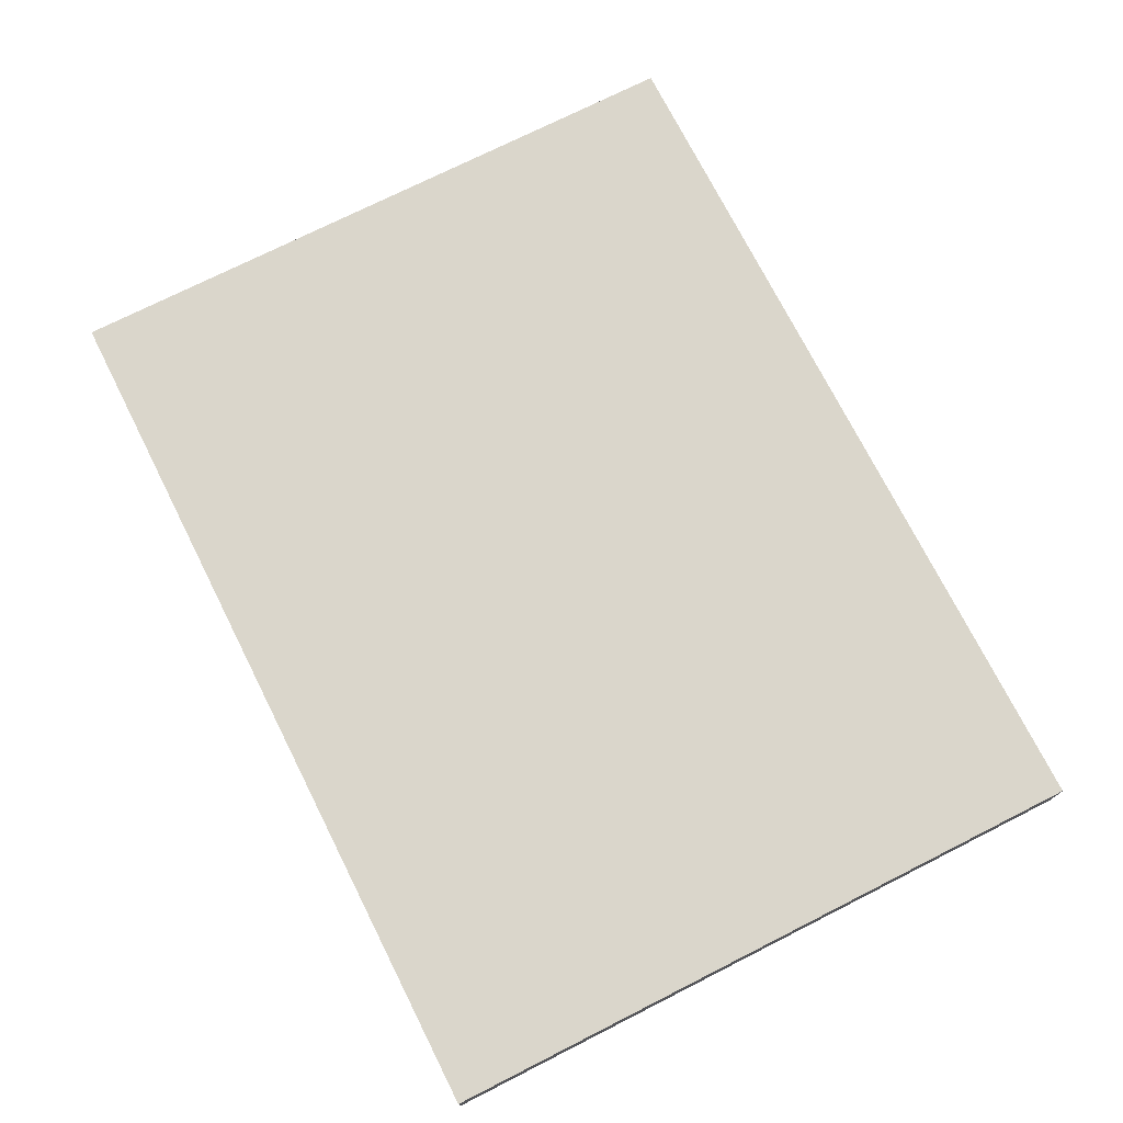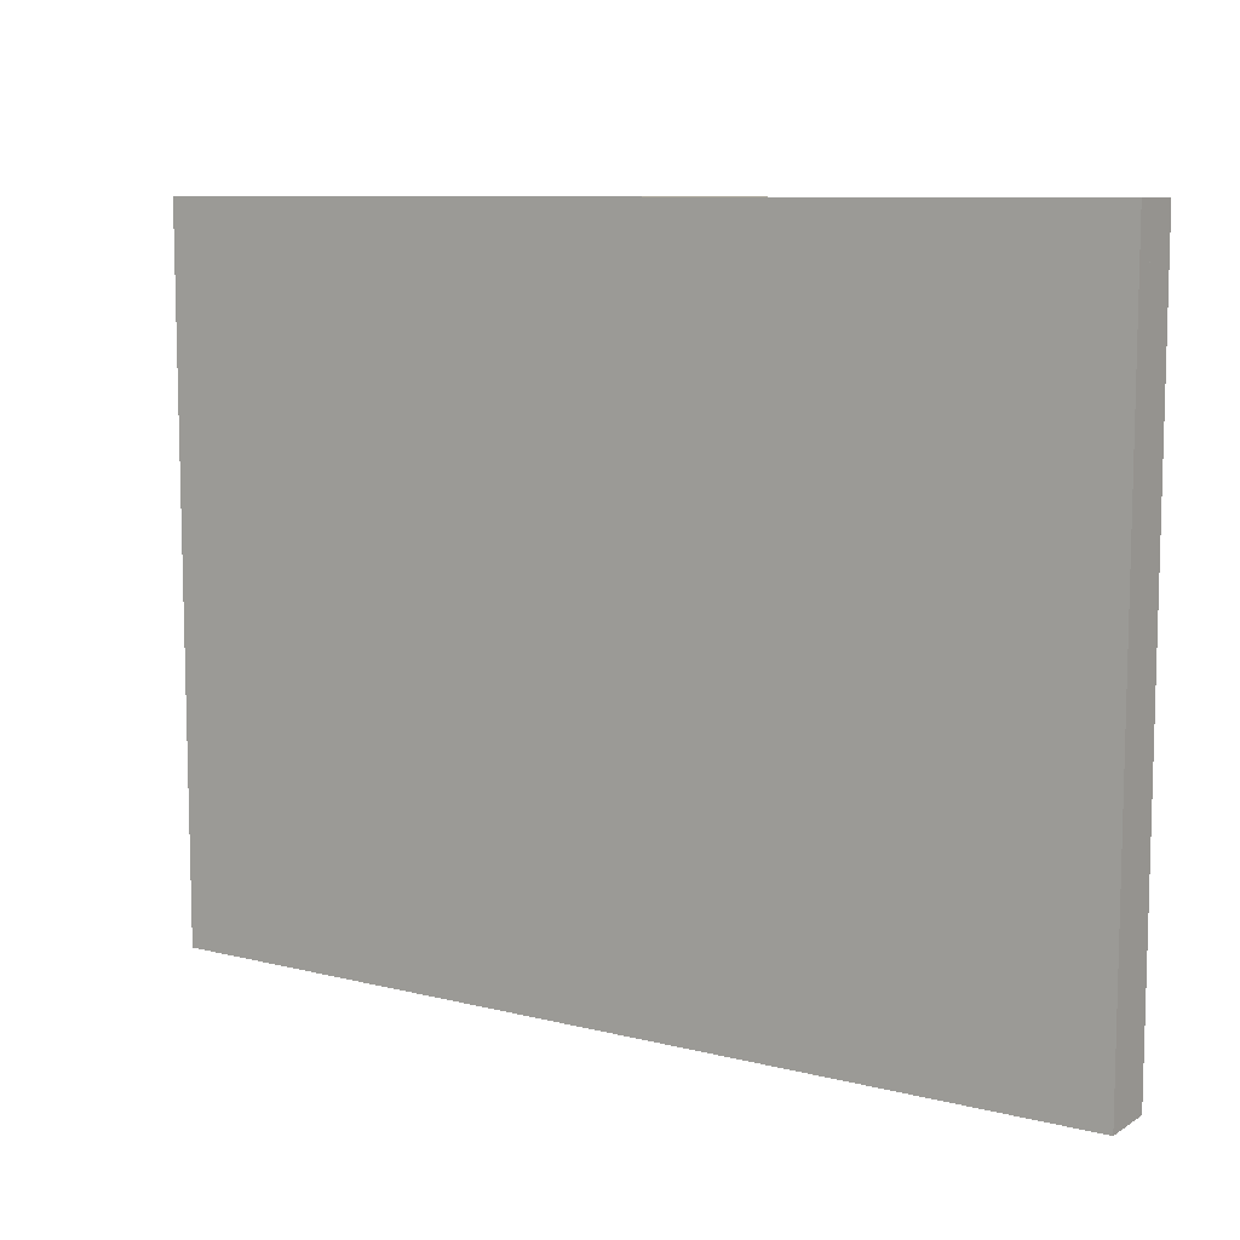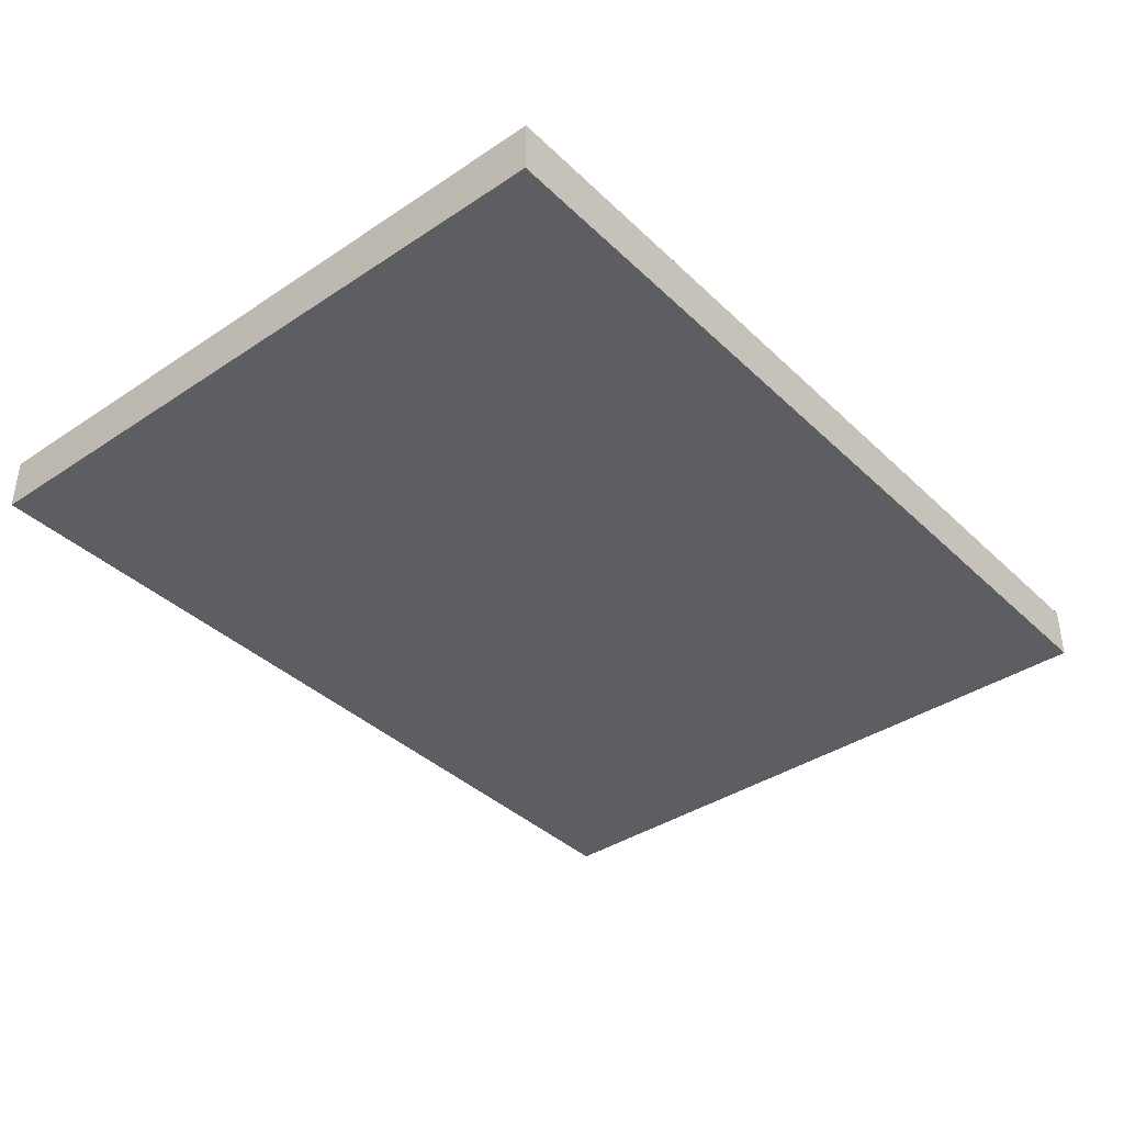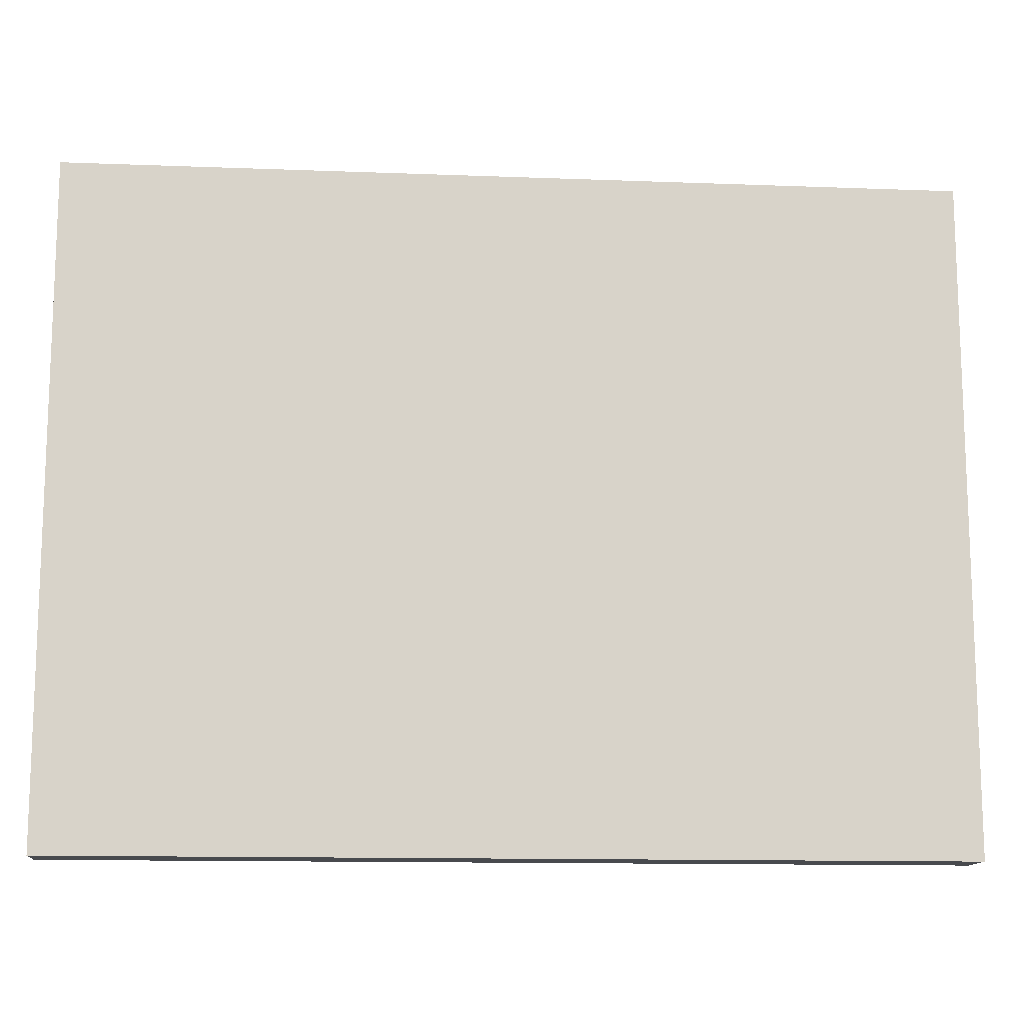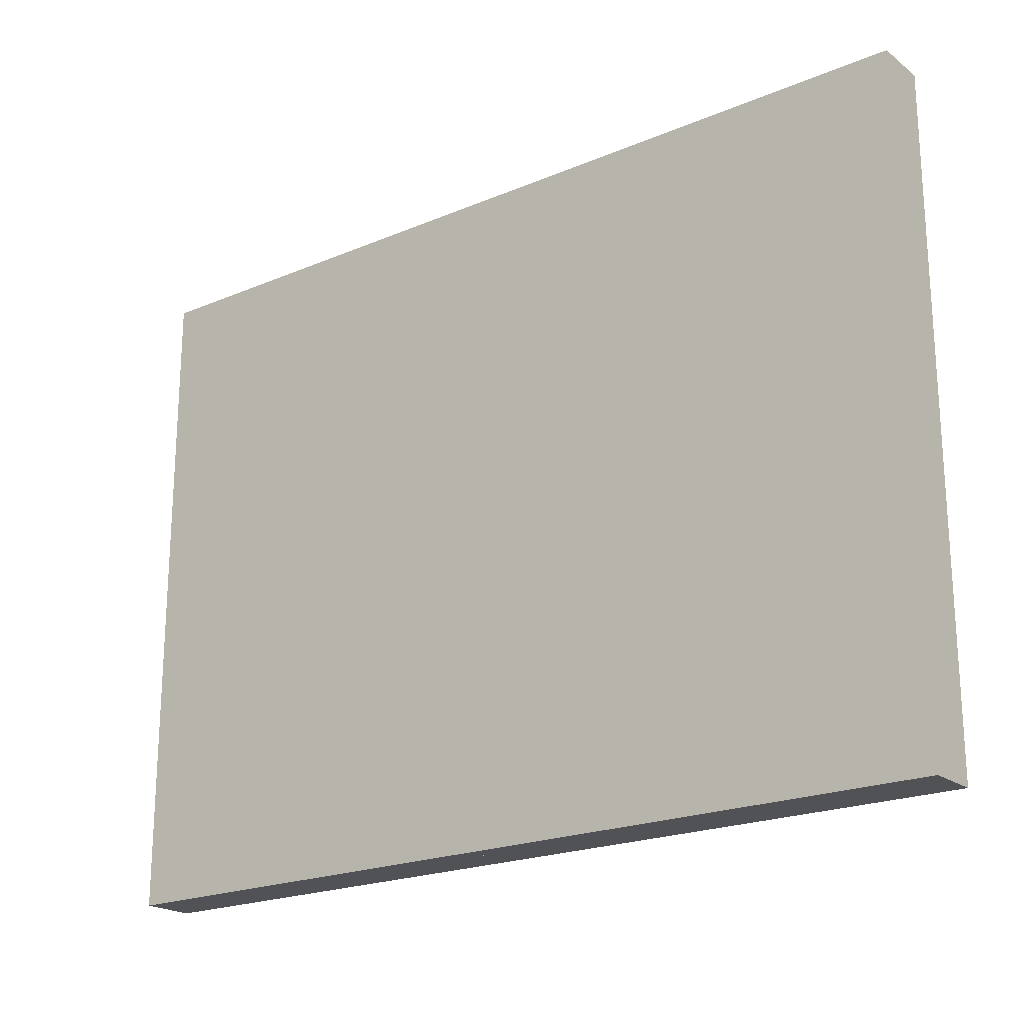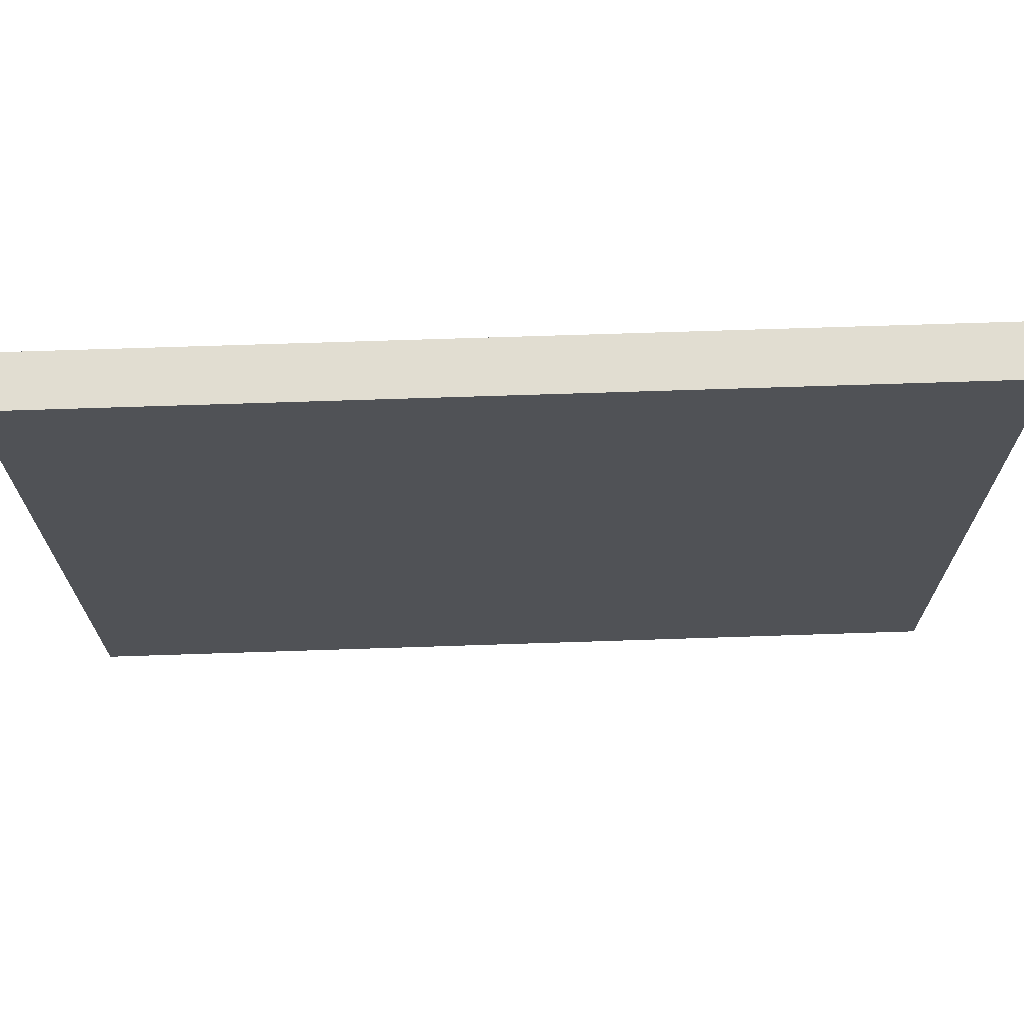
<metadata>
{"format":"obj","ext":"obj","renderer":"f3d","projection":"perspective","resolution":1024,"background":"white","views":[{"elev":73.8,"azim":-116.8,"up":"+Y"},{"elev":9.1,"azim":-146.6,"up":"+Z"},{"elev":-38.4,"azim":130.1,"up":"+Y"},{"elev":-13.0,"azim":175.0,"up":"+Z"},{"elev":-21.0,"azim":-142.8,"up":"+Z"},{"elev":68.8,"azim":-1.9,"up":"+Z"}]}
</metadata>
<code>
o Laptop01.Base
v -0.4639 0 0.5835
v -0.4639 0.0375 0.5835
v -0.4639 0 -0.1221
v -0.4639 0.0375 -0.1221
v 0.4724 0 0.5835
v 0.4724 0.0375 0.5835
v 0.4724 0 -0.1221
v 0.4724 0.0375 -0.1221
f 2 3 1
f 4 7 3
f 8 5 7
f 6 1 5
f 7 1 3
f 4 6 8
f 2 4 3
f 4 8 7
f 8 6 5
f 6 2 1
f 7 5 1
f 4 2 6
o Laptop01.Lid
v -0.4639 0.0375 0.5835
v -0.4639 0.05625 0.5835
v -0.4639 0.0375 -0.1221
v -0.4639 0.05625 -0.1221
v 0.4724 0.0375 0.5835
v 0.4724 0.05625 0.5835
v 0.4724 0.0375 -0.1221
v 0.4724 0.05625 -0.1221
f 10 11 9
f 12 15 11
f 16 13 15
f 14 9 13
f 15 9 11
f 12 14 16
f 10 12 11
f 12 16 15
f 16 14 13
f 14 10 9
f 15 13 9
f 12 10 14

</code>
